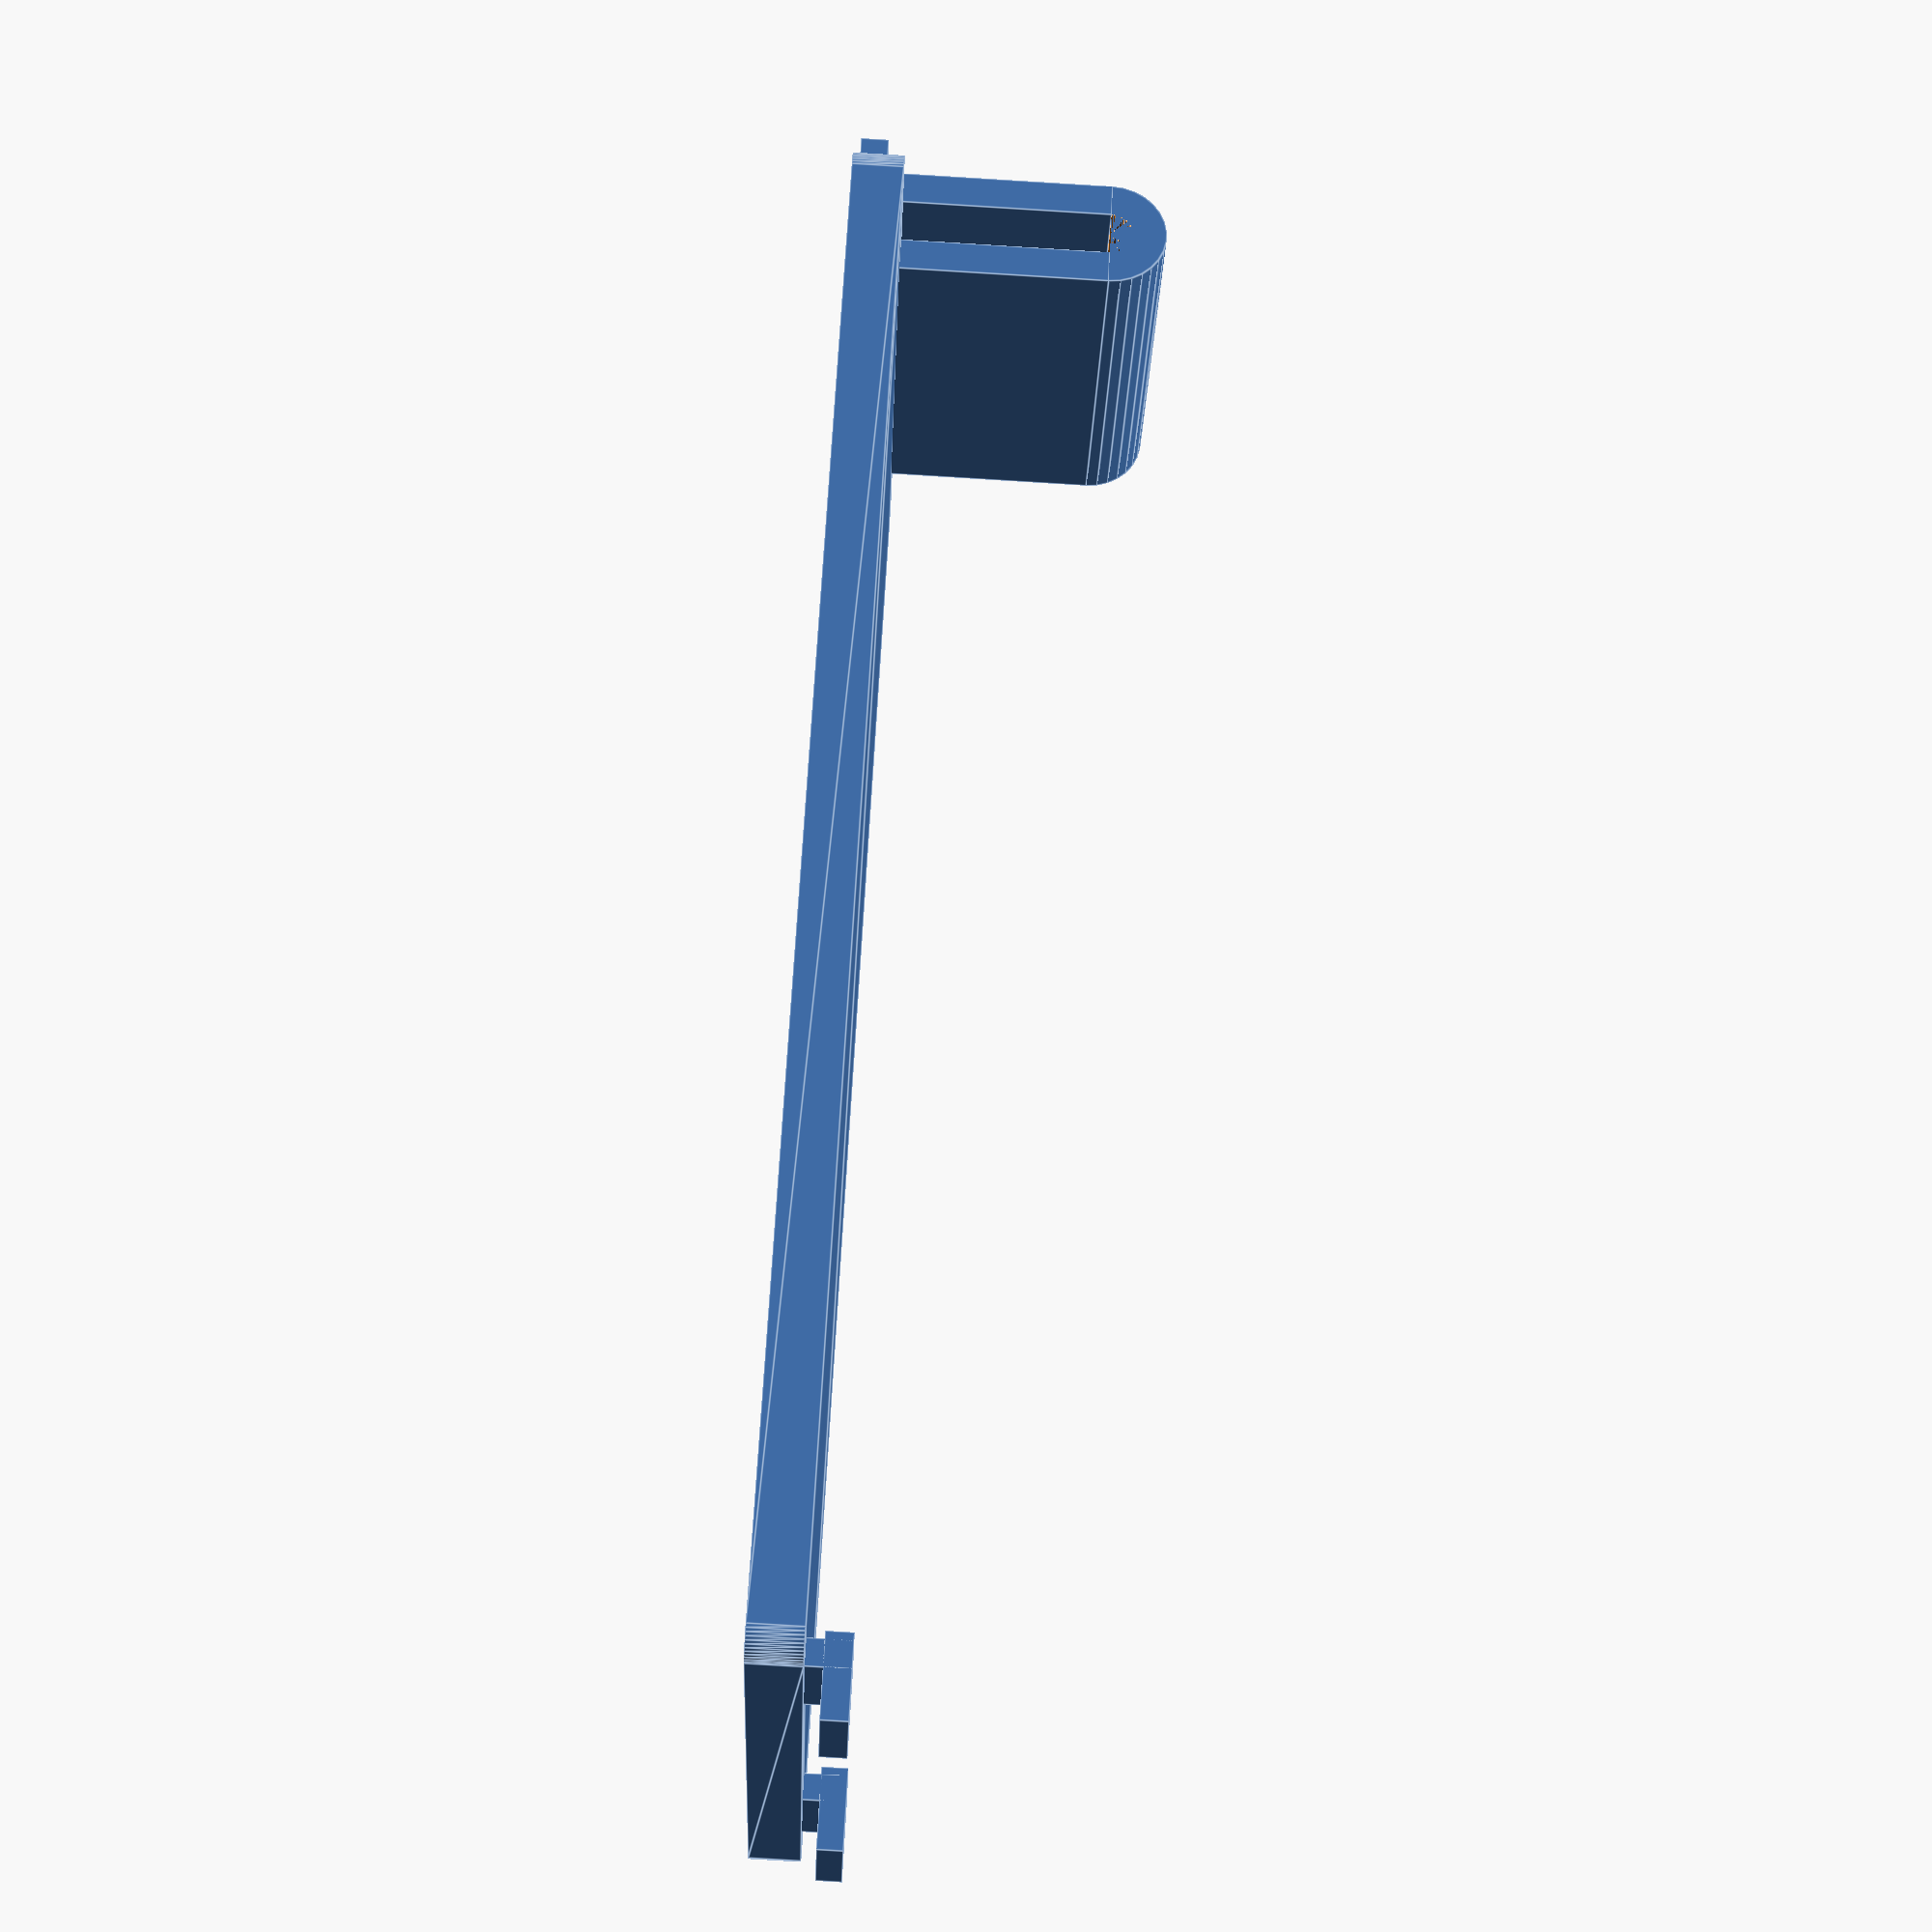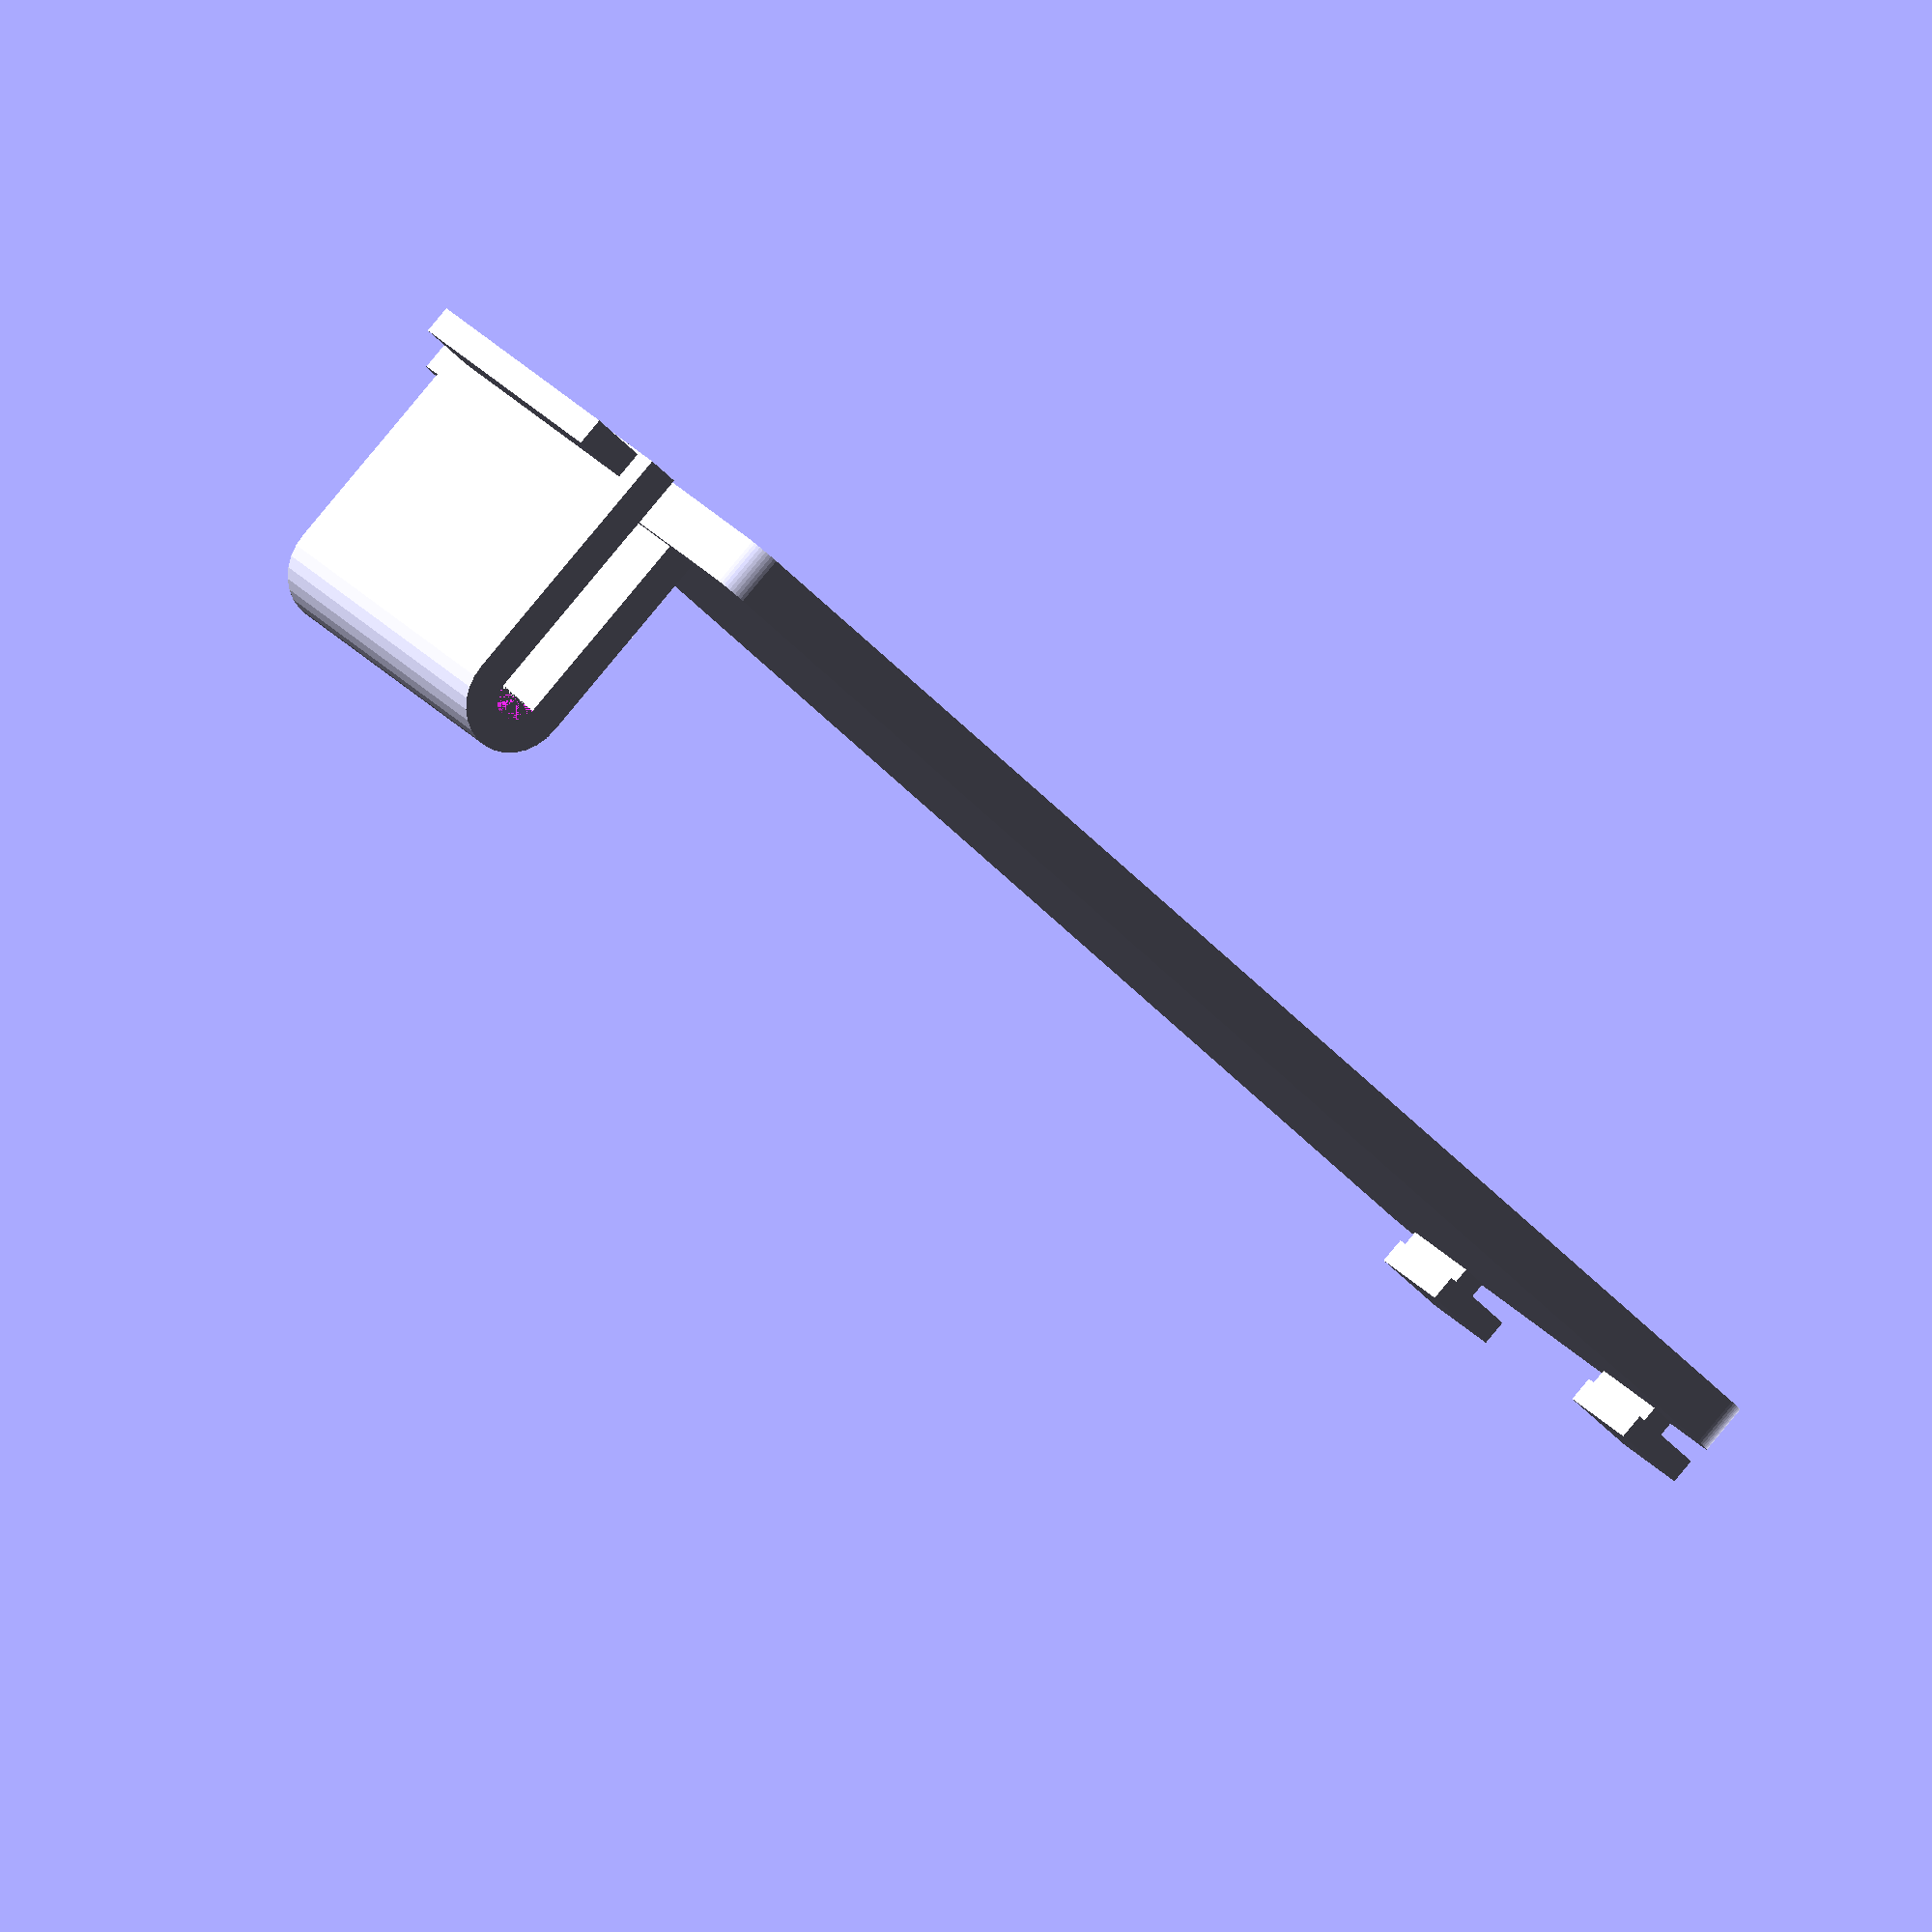
<openscad>

module roundedRect(size, radius) {
	x = size[0];
	y = size[1];
	z = size[2];

	linear_extrude(height=z)
	hull() {
		// place 4 circles in the corners, with the given radius
		translate([(-x/2)+(radius/2), (-y/2)+(radius/2), 0])
		circle(r=radius);
	
		translate([(x/2)-(radius/2), (-y/2)+(radius/2), 0])
		circle(r=radius);
	
		translate([(-x/2)+(radius/2), (y/2)-(radius/2), 0])
		circle(r=radius);
	
		translate([(x/2)-(radius/2), (y/2)-(radius/2), 0])
		circle(r=radius);
	}
}

module rav499_bat_cov() {

    //dimensions
    L1 = 53.2;//length of main body
    L2 = 23.2;//width of main body (flat section only)
    L4 = 14.8;//center-to-center of end clips
    L5 = 2.8;//height of end clips
    L6 = 2.8;//Length of end clips
    L7 = 4;//width of end clips
    L8 = 14;//width of retension clip
    L9 = 11.2;//height of retension clip
    T1 = 1.8;//thickness of main body
    T2 = 0.9;//thickness of end clips
    T3 = 1.2; //thickness of retension clip
    D1 = 4+T3/2-0.6; //outer diamater of retension clip
    D2 = D1 - 2*T3;//inner diamater of retension clip

    union() {
        //the main body
        roundedRect([L1, L2, T1], 1, $fn=50);

        // the end clips
        translate([(L1/2)-.5,L4/2,(L5+T2)/2])
        cube([T2, L7, L5], center = true);
        translate([(L1/2)-.5,-L4/2,(L5+T2)/2])
        cube([T2, L7, L5], center = true);
        // the end clip extensions
        translate([L1/2+.2,L4/2,L5])
        cube([L6, L7, T2], center = true);
        translate([L1/2+.2,-L4/2,L5])
        cube([L6, L7, T2], center = true);
        
        //opener
        translate([-((L1/2)+(D2/2)),0,0]) {
            difference () { //difference
                //The outer cylinder (OD)
                translate([0,0,L9-(D1/2)])
                rotate([90,0,0])
                scale([1/100,1/100,1/100])
                cylinder(100*L8, 100*(D1/2), 100*(D1/2), center = true);

                //The inner cylinder (ID)
                translate([0,0,L9-(D1/2)])
                rotate([90,0,0])
                scale([1/100,1/100,1/100])
                cylinder(100*L8, 100*(D2/2), 100*(D2/2), center = true);

                translate([0,0,L9-(D1/2)-((D1/2)/2)])
                cube([D1, L8+.1, D1/2], center = true);
            } //difference

            // Vertical parts
            translate([((D1/2)-(T3/2)),0,(L9/2)-D1/4])
            cube([T3, L8, L9-(D1/2)], center = true);
            translate([-((D1/2)-(T3/2)),0,(L9/2)-D1/4])
            cube([T3, L8, L9-(D1/2)], center = true);	

            // Nail clip
            translate([-((D1/2)-(T3/2))-T3,0,T1/3])
            cube([3, L8-2, 1], center = true);	

        }//Translate
    }//union
}

rav499_bat_cov();

module cylinder_ep(p1, p2) {
	vector = [p2[0] - p1[0],p2[1] - p1[1],p2[2] - p1[2]];
	distance = sqrt(pow(vector[0], 2) +	pow(vector[1], 2) +	pow(vector[2], 2));
	echo(distance);
	translate(vector/2 + p1)
	//rotation of XoY plane by the Z axis with the angle of the [p1 p2] line projection with the X axis on the XoY plane
	rotate([0, 0, atan2(vector[1], vector[0])]) //rotation
	//rotation of ZoX plane by the y axis with the angle given by the z coordinate and the sqrt(x^2 + y^2)) point in the XoY plane
	rotate([0, atan2(sqrt(pow(vector[0], 2)+pow(vector[1], 2)),vector[2]), 0])
	cylinder(h = distance, r = 0.1, center = true);
}

</openscad>
<views>
elev=261.0 azim=214.4 roll=273.5 proj=p view=edges
elev=93.0 azim=214.9 roll=140.2 proj=o view=wireframe
</views>
